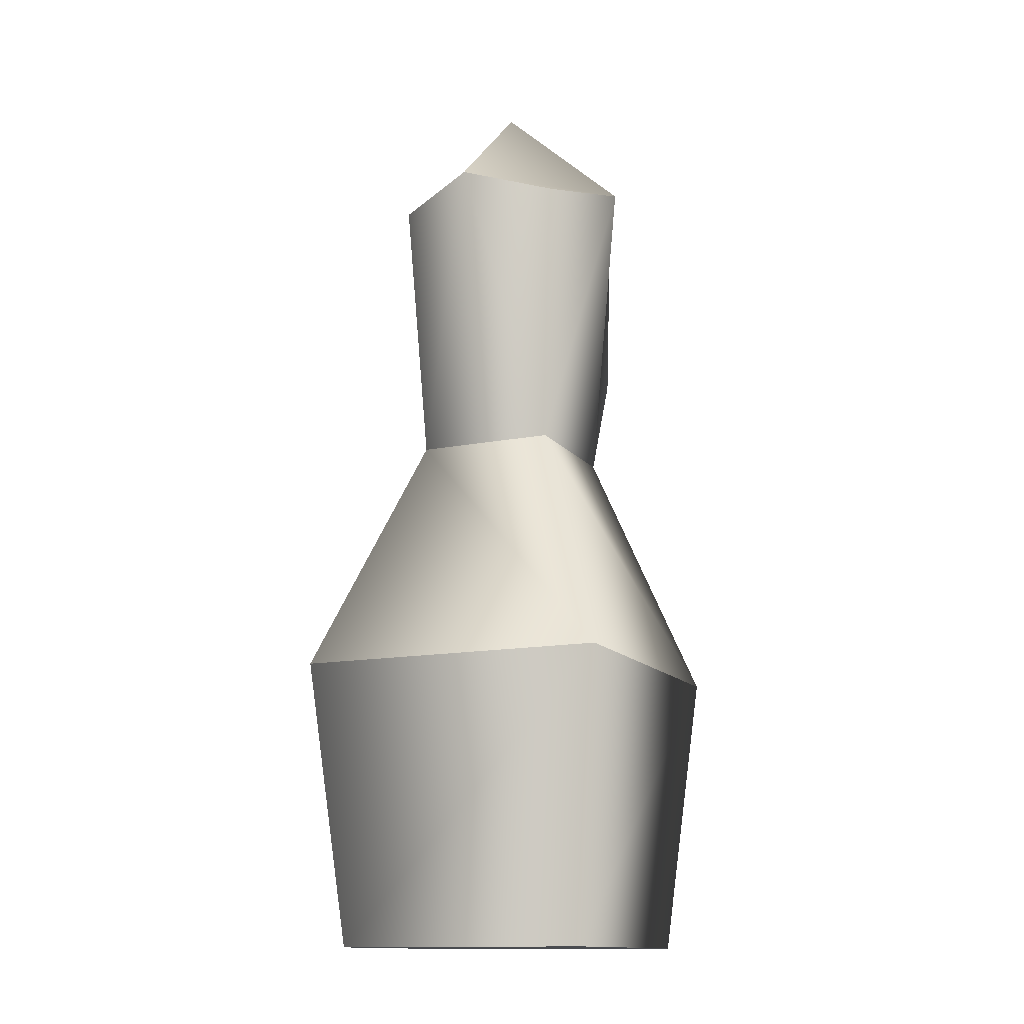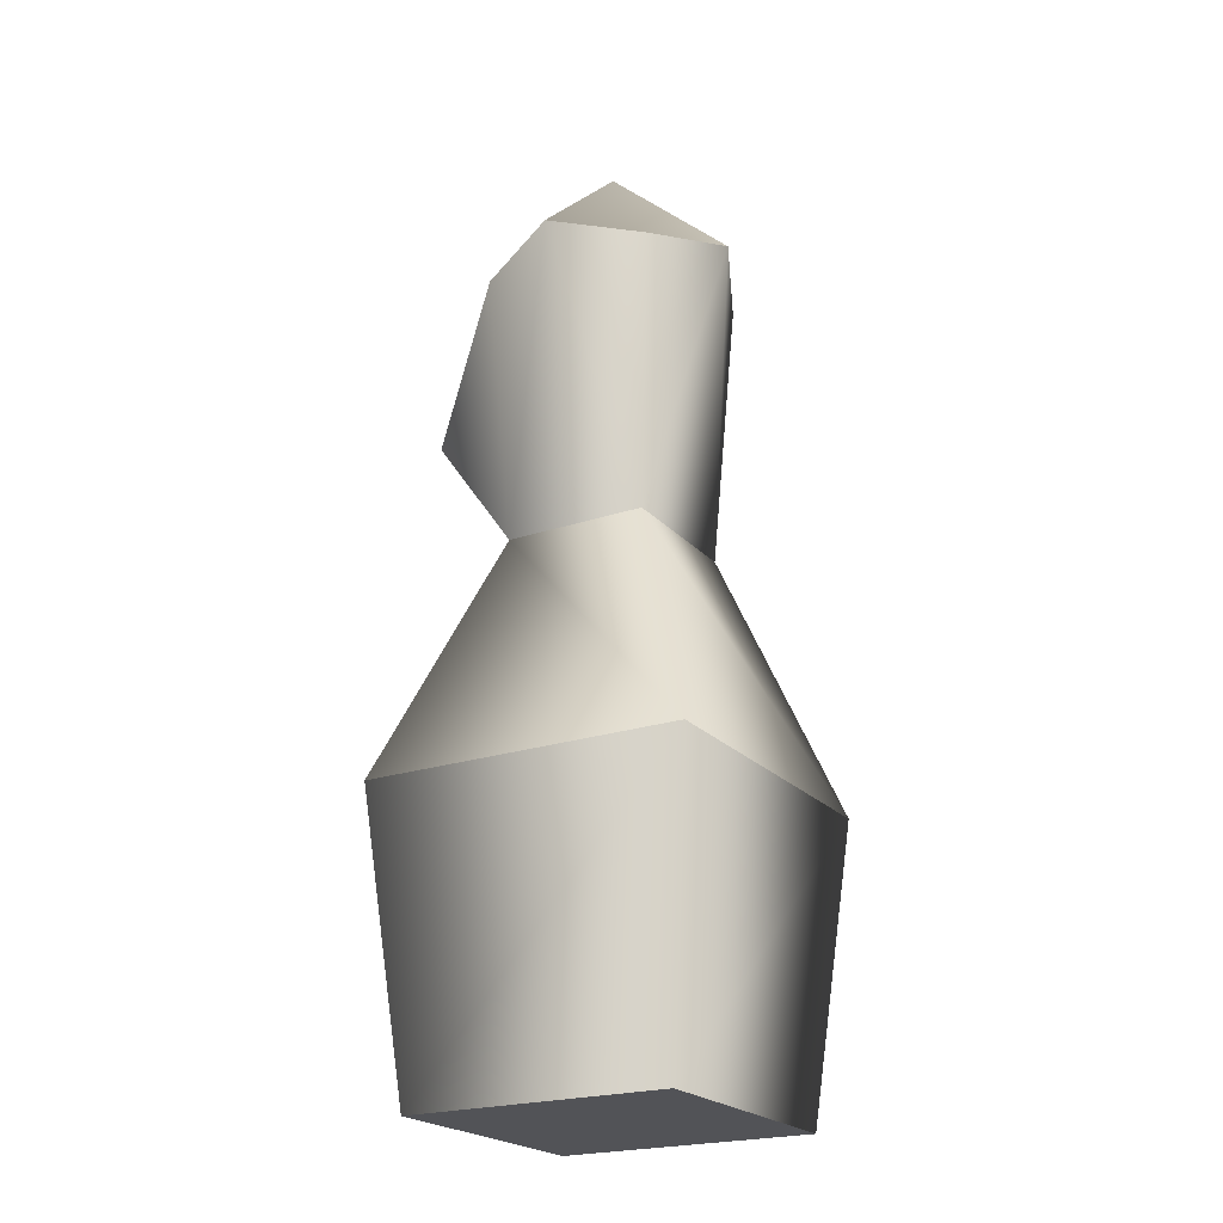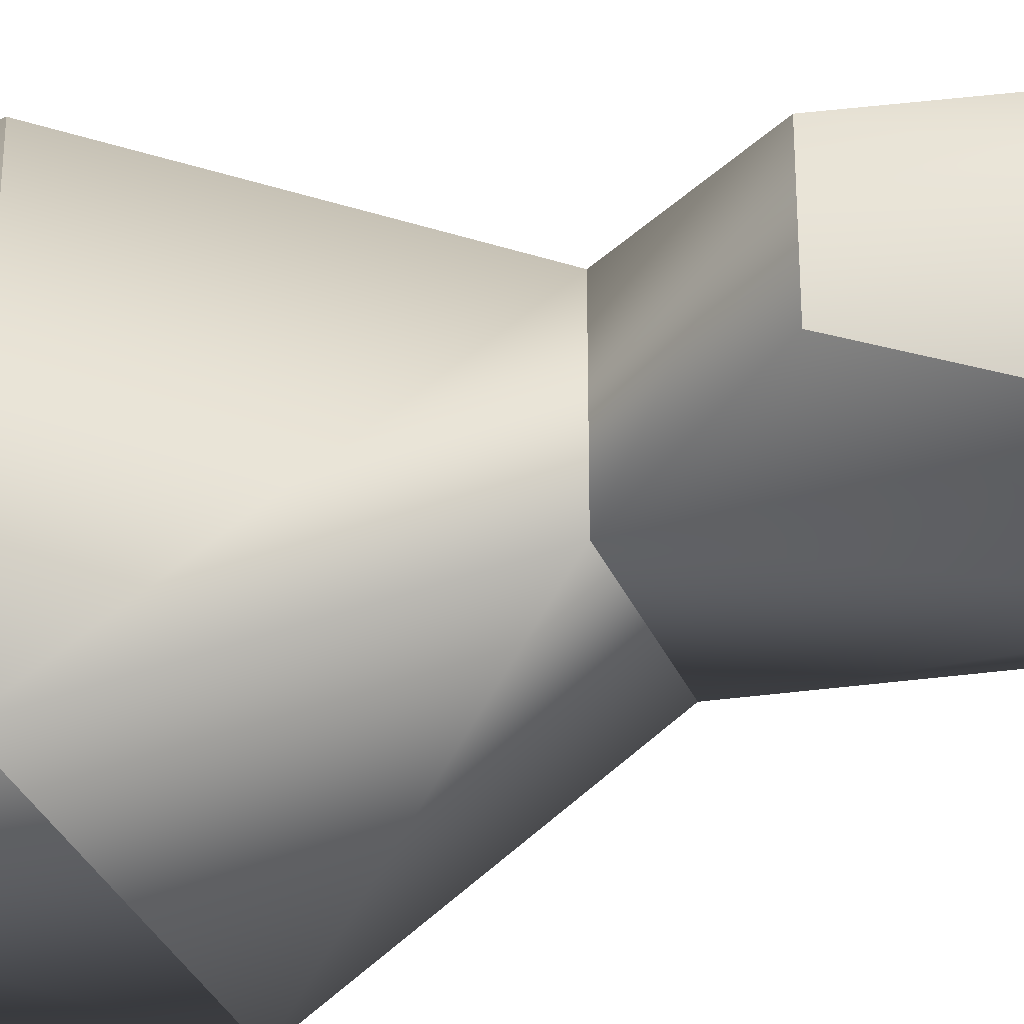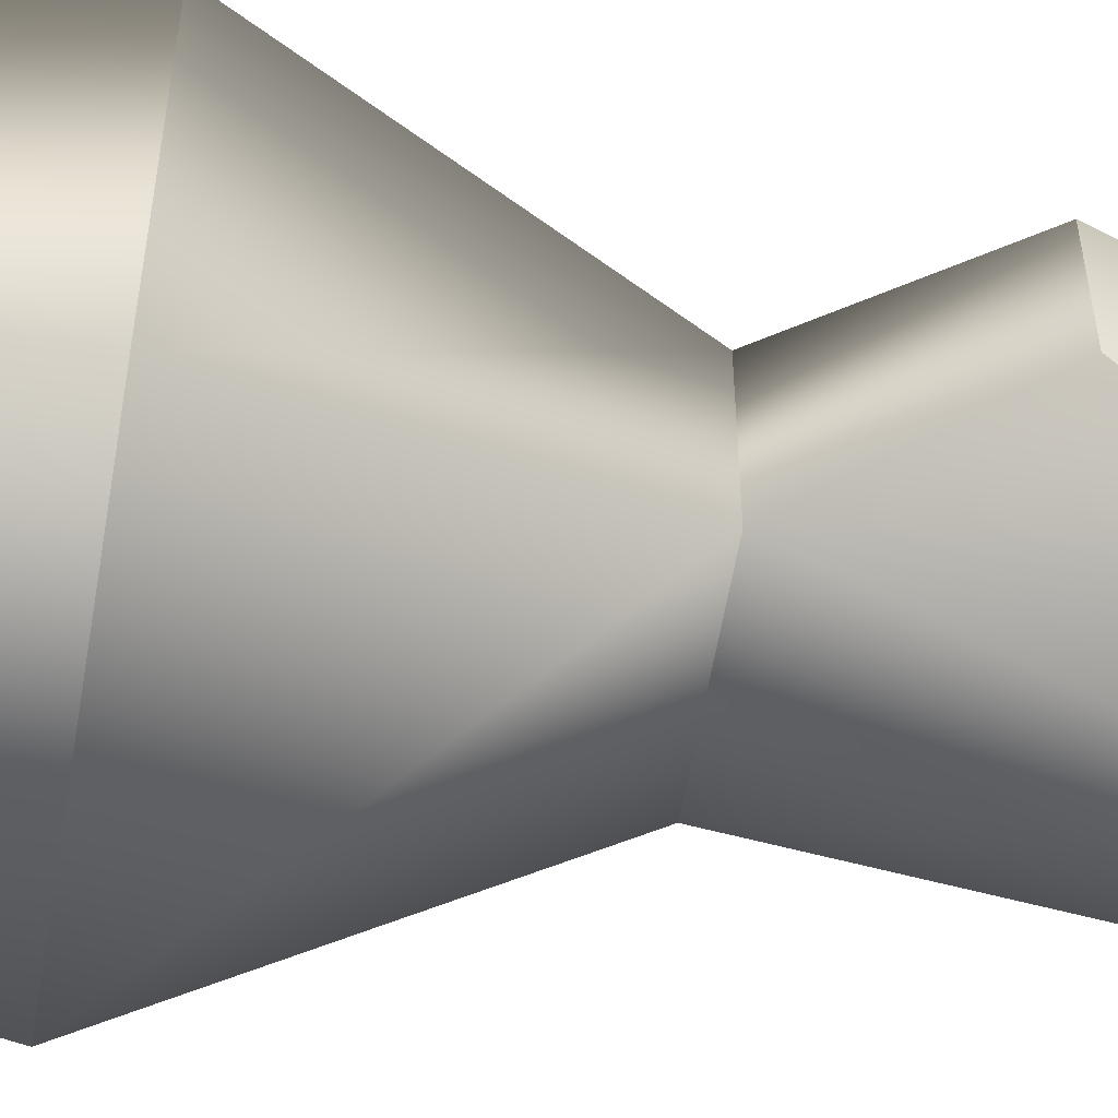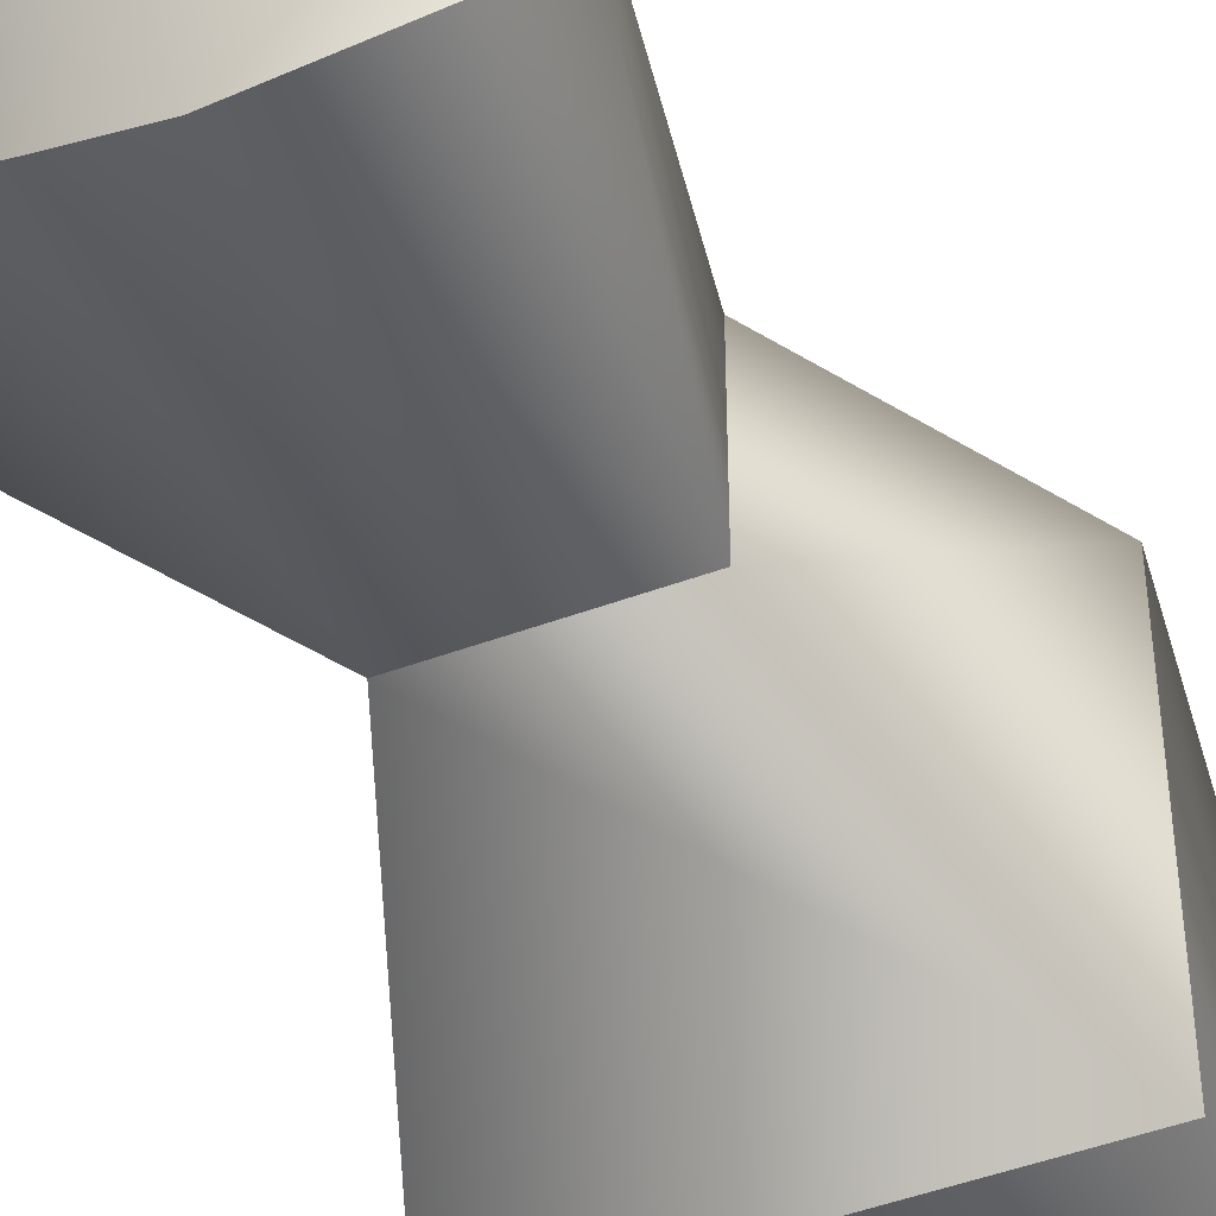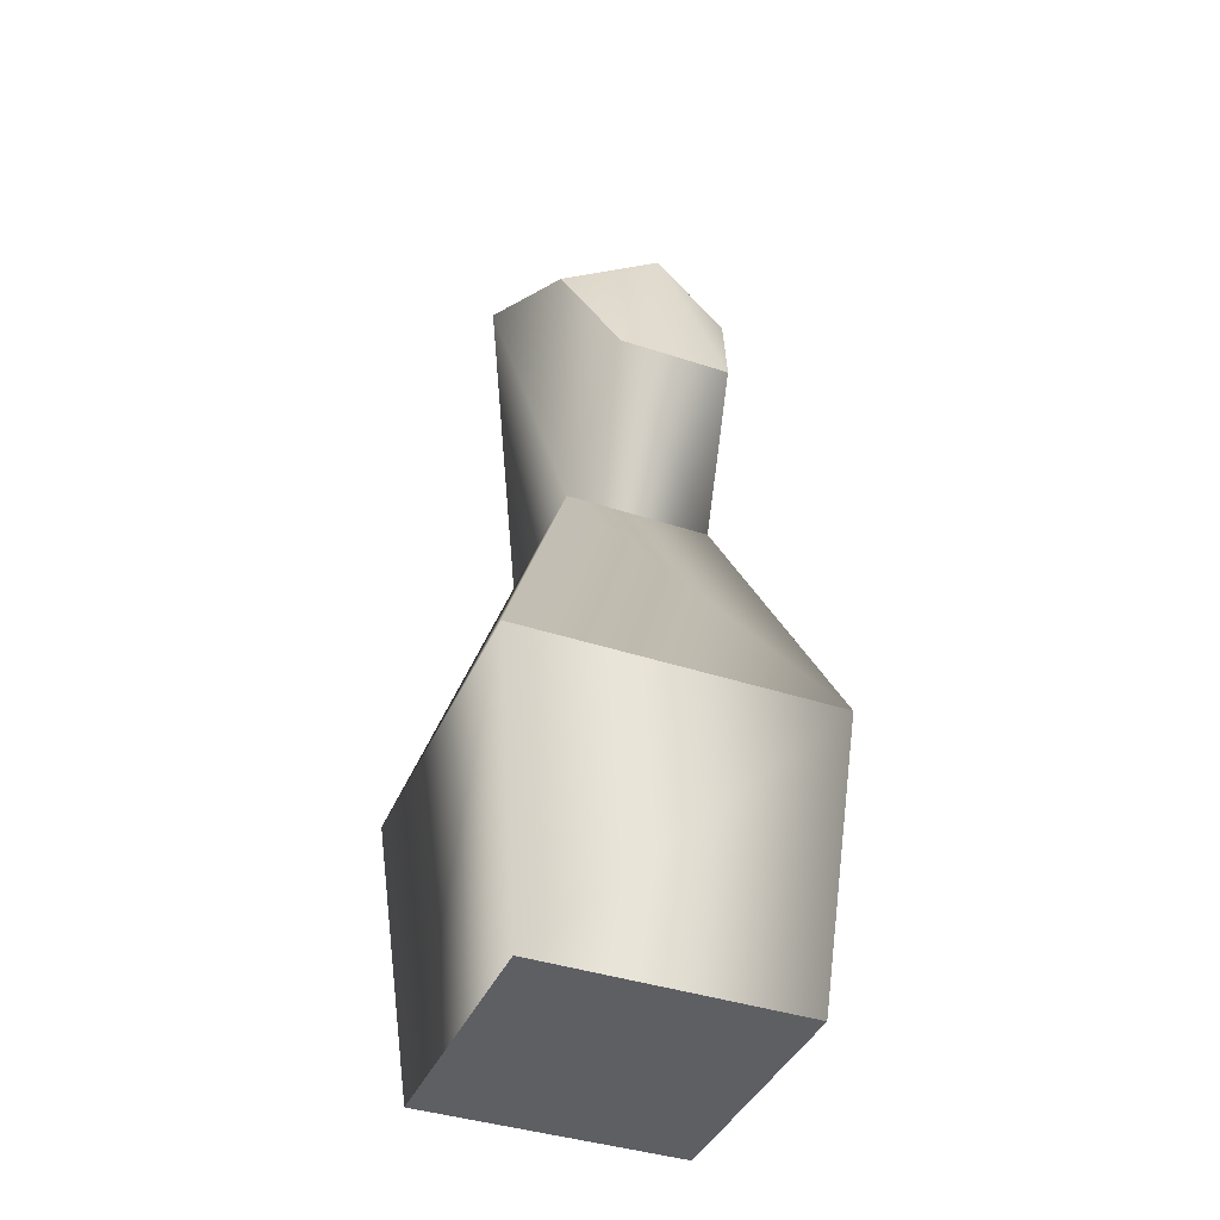
<metadata>
{"format":"obj","ext":"obj","renderer":"f3d","projection":"perspective","resolution":1024,"background":"white","views":[{"elev":-14.0,"azim":-66.2,"up":"+Y"},{"elev":-22.4,"azim":-149.8,"up":"+Y"},{"elev":-33.4,"azim":110.7,"up":"+Z"},{"elev":-58.2,"azim":80.4,"up":"+Z"},{"elev":-47.7,"azim":-157.4,"up":"+Z"},{"elev":-40.1,"azim":67.8,"up":"+Y"}]}
</metadata>
<code>
o cube1
v -0.8091 -0.8091 0.8091
v -1 1 1
v 1 1 1
v 0.8091 -0.8091 0.8091
v -0.8091 -0.8091 -0.8091
v -1 1 -1
v 1 1 -1
v 0.8091 -0.8091 -0.8091
v -0.4451 2.54 0.4451
v 0.4451 2.54 0.4451
v 0.4451 2.54 -0.4451
v -0.4451 2.54 -0.4451
v -0.5533 4.262 0.5533
v 0.5533 4.262 0.5533
v 0.5533 4.262 -0.5533
v -0.5533 4.262 -0.5533
v -0.8071 4.384 0
v 0 4.384 -0.8071
v 0.8071 4.384 0
v 0 4.384 0.8071
v 0 5.122 0
v 1.023 3.318 -0.3435
v 1.023 3.318 0.3435
g cube1_default
f 1 4 3 2
f 1 5 8 4
f 2 6 5 1
f 2 9 12 6
f 3 10 9 2
f 4 8 7 3
f 6 7 8 5
f 6 12 11 7
f 7 11 10 3
f 9 17 12
f 9 20 13
f 10 20 9
f 10 23 14
f 11 18 15
f 11 22 23 10
f 12 17 16
f 12 18 11
f 13 17 9
f 13 20 17
f 14 19 20
f 14 23 19
f 15 18 19
f 15 22 11
f 16 17 18
f 18 12 16
f 18 17 21
f 19 22 15
f 20 10 14
f 20 19 21
f 21 17 20
f 21 19 18
f 23 22 19

</code>
